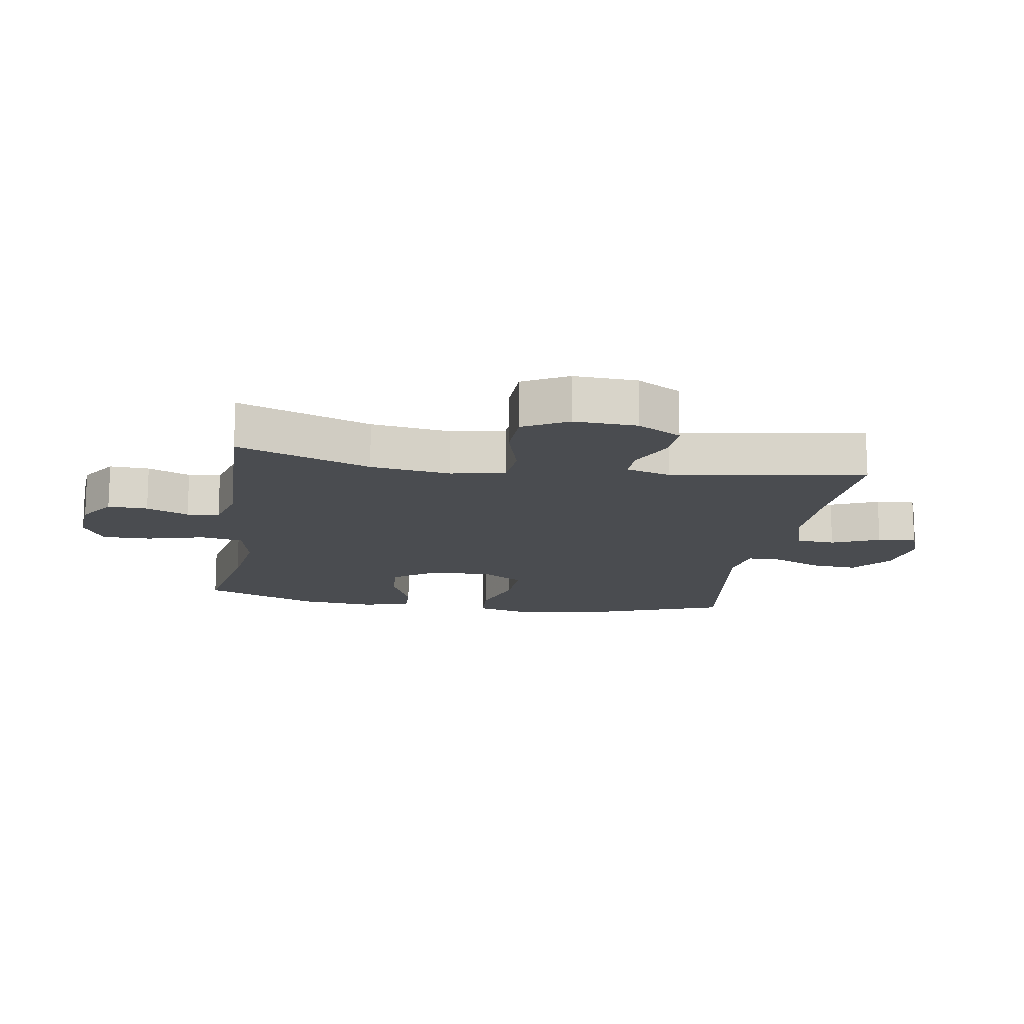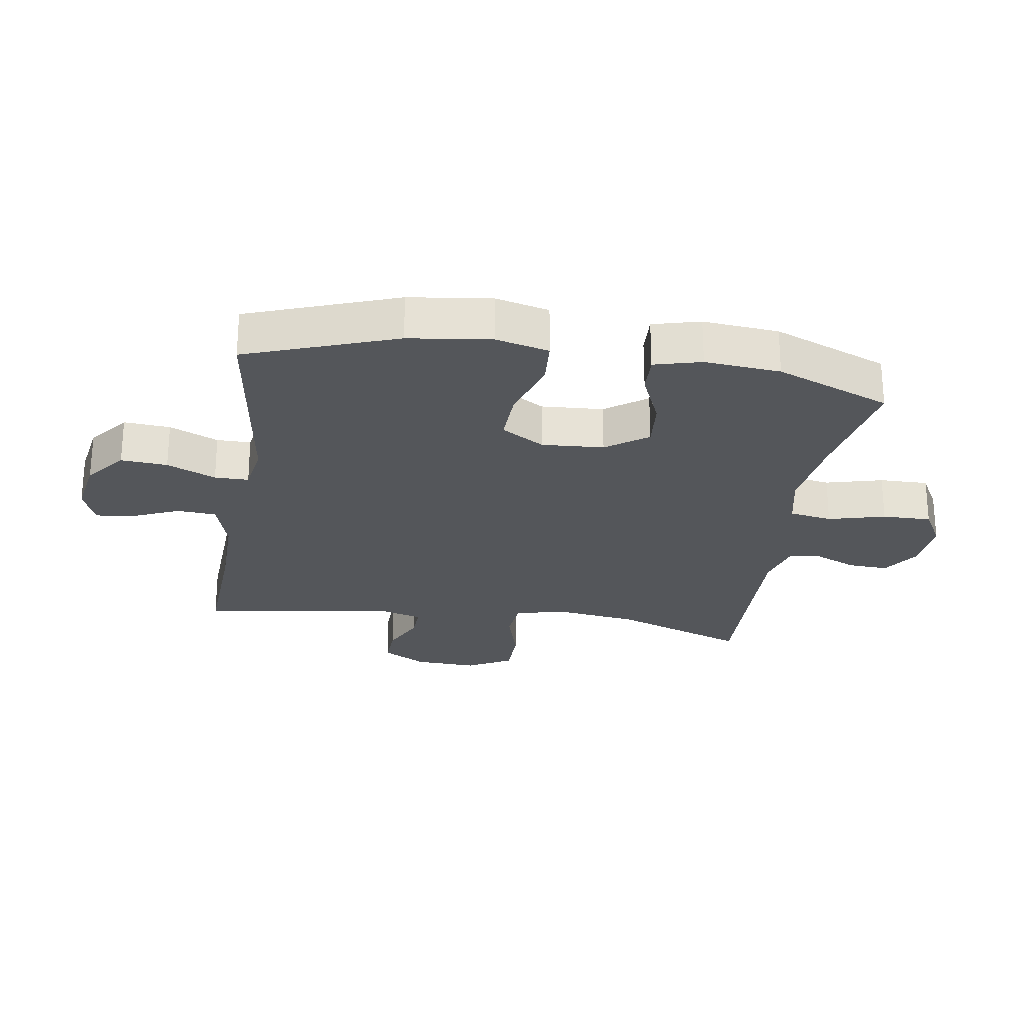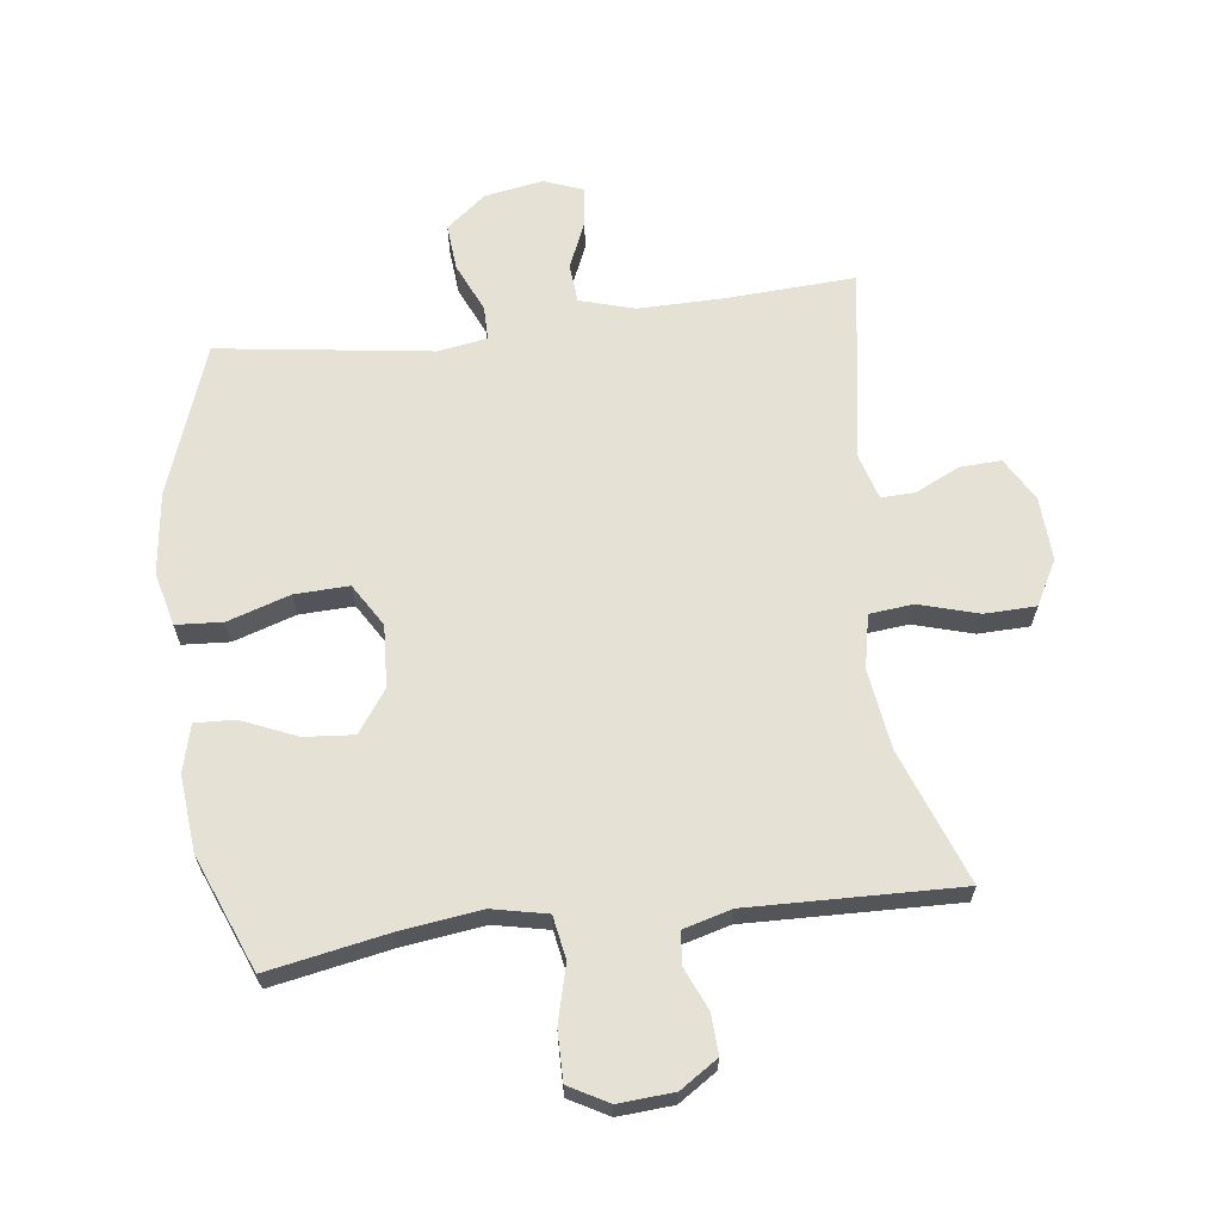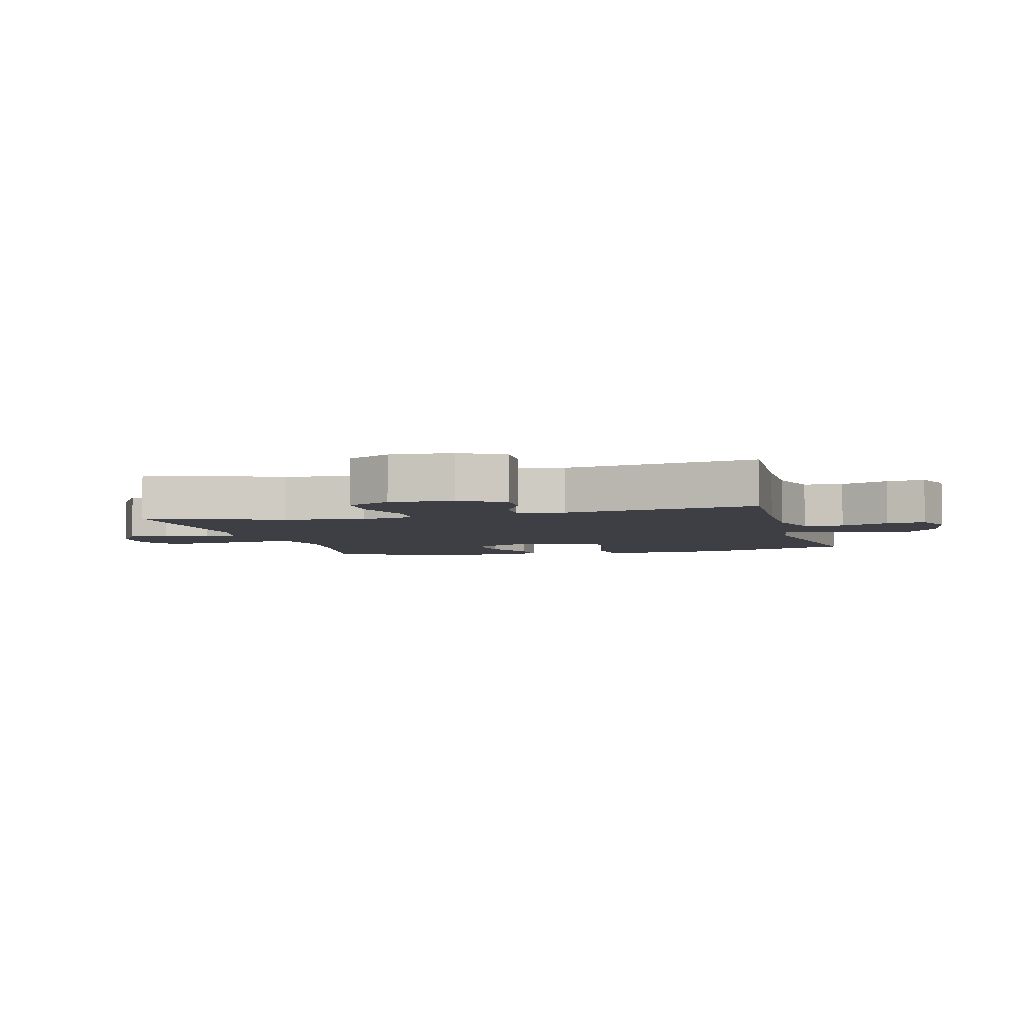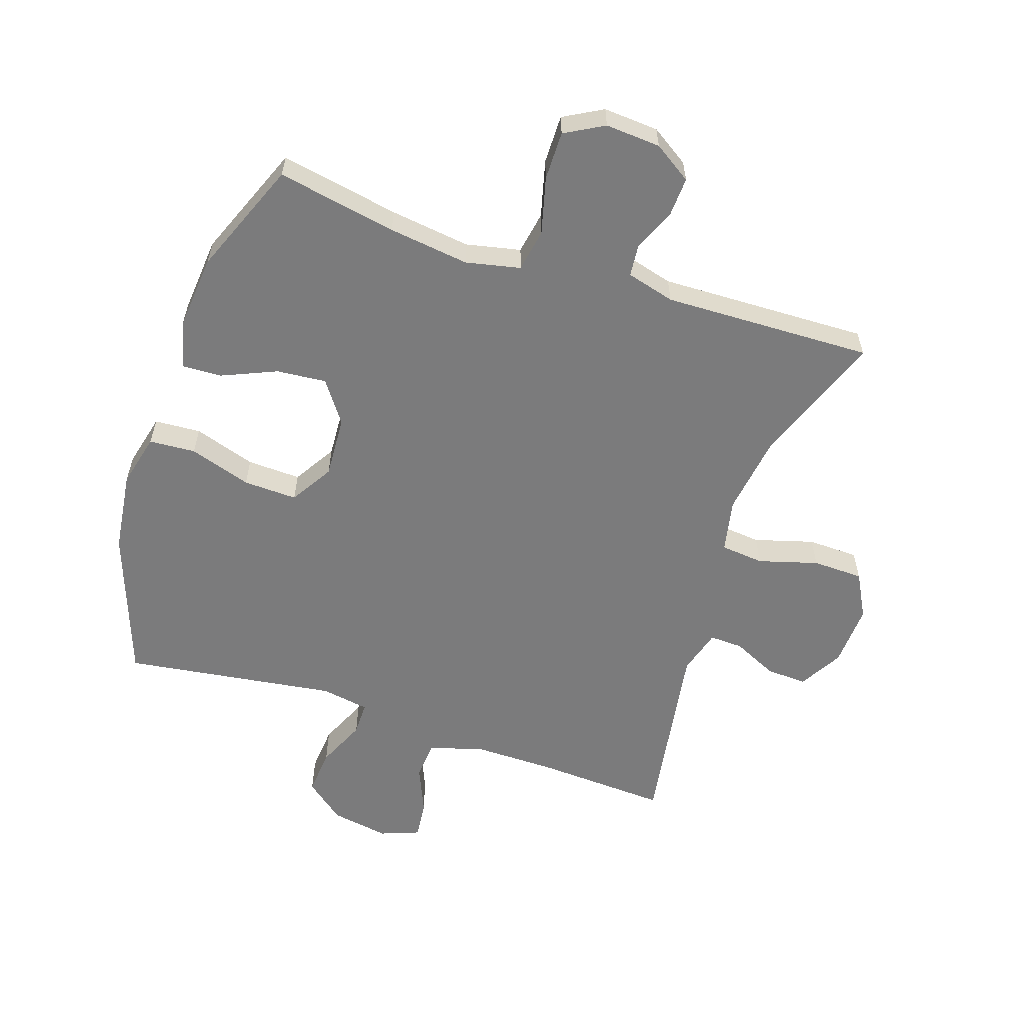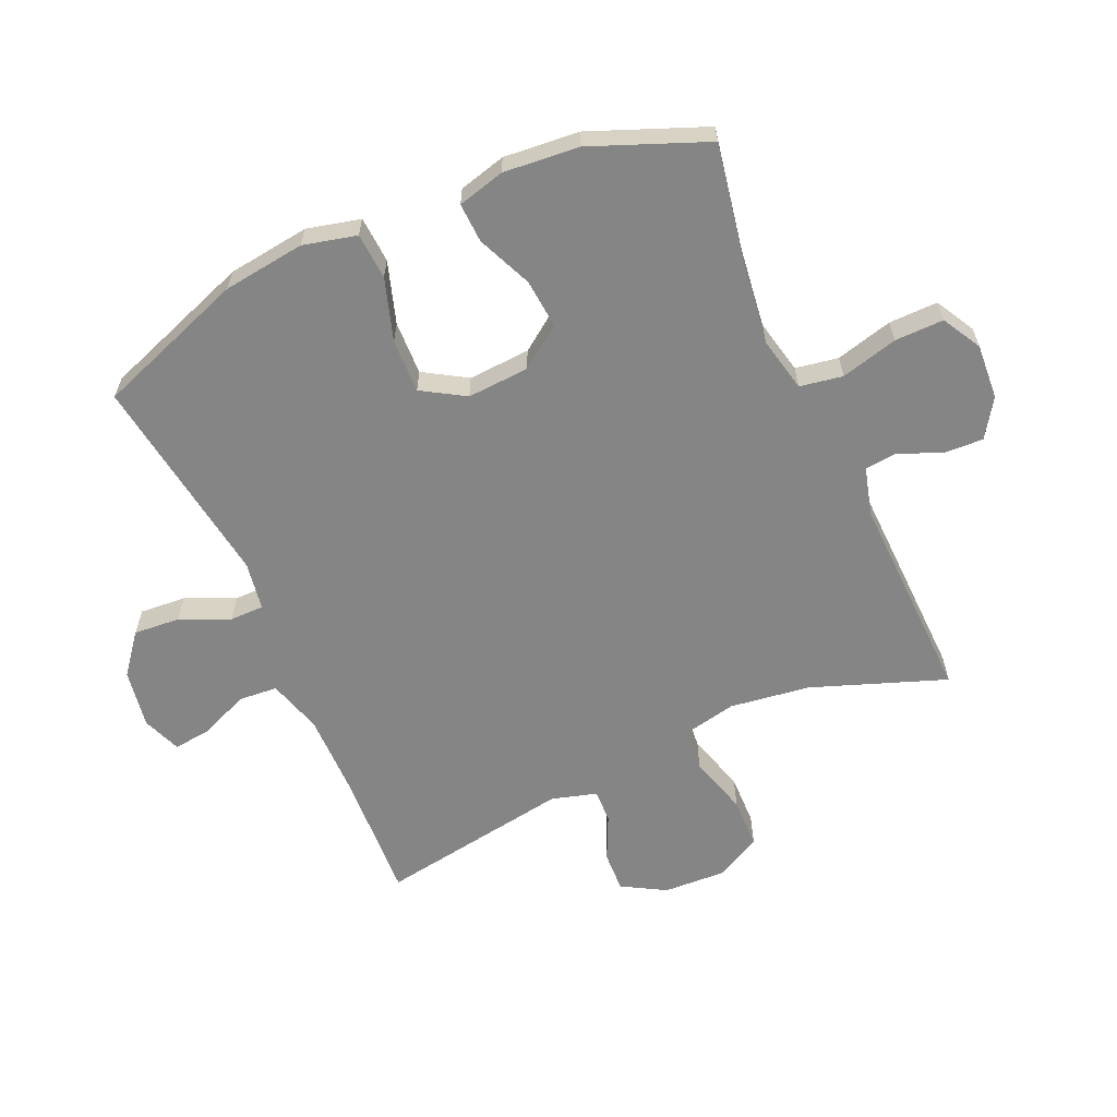
<metadata>
{"format":"obj","ext":"obj","renderer":"f3d","projection":"perspective","resolution":1024,"background":"white","views":[{"elev":-14.8,"azim":80.9,"up":"+Y"},{"elev":-25.3,"azim":-98.8,"up":"+Y"},{"elev":64.8,"azim":-7.3,"up":"+Y"},{"elev":-4.5,"azim":104.7,"up":"+Y"},{"elev":-58.5,"azim":-18.5,"up":"+Y"},{"elev":-61.7,"azim":-66.0,"up":"+Y"}]}
</metadata>
<code>
v 0.5 0.07 -0.5
v 0.29 0.07 -0.489
v 0.155 0.07 -0.488
v 0.067 0.07 -0.514
v 0.062 0.07 -0.577
v 0.095 0.07 -0.654
v 0.102 0.07 -0.716
v 0.039 0.07 -0.74
v -0.055 0.07 -0.724
v -0.119 0.07 -0.673
v -0.113 0.07 -0.598
v -0.078 0.07 -0.519
v -0.078 0.07 -0.464
v -0.156 0.07 -0.451
v -0.5 0.07 -0.5
v -0.587 0.07 -0.259
v -0.604 0.07 -0.127
v -0.583 0.07 -0.041
v -0.508 0.07 -0.036
v -0.408 0.07 -0.068
v -0.321 0.07 -0.071
v -0.279 0.07 -0.002
v -0.285 0.07 0.098
v -0.333 0.07 0.165
v -0.413 0.07 0.158
v -0.501 0.07 0.12
v -0.565 0.07 0.117
v -0.585 0.07 0.193
v -0.574 0.07 0.315
v -0.5 0.07 0.5
v -0.307 0.07 0.464
v -0.177 0.07 0.447
v -0.089 0.07 0.466
v -0.077 0.07 0.535
v -0.101 0.07 0.627
v -0.102 0.07 0.706
v -0.039 0.07 0.741
v 0.05 0.07 0.735
v 0.111 0.07 0.695
v 0.108 0.07 0.631
v 0.079 0.07 0.563
v 0.084 0.07 0.511
v 0.162 0.07 0.49
v 0.5 0.07 0.5
v 0.421 0.07 0.285
v 0.403 0.07 0.156
v 0.421 0.07 0.07
v 0.491 0.07 0.063
v 0.587 0.07 0.091
v 0.669 0.07 0.089
v 0.708 0.07 0.017
v 0.703 0.07 -0.085
v 0.663 0.07 -0.155
v 0.597 0.07 -0.152
v 0.525 0.07 -0.118
v 0.471 0.07 -0.116
v 0.45 0.07 -0.189
v 0.5 0 -0.5
v 0.29 0 -0.489
v 0.155 0 -0.488
v 0.067 0 -0.514
v 0.062 0 -0.577
v 0.095 0 -0.654
v 0.102 0 -0.716
v 0.039 0 -0.74
v -0.055 0 -0.724
v -0.119 0 -0.673
v -0.113 0 -0.598
v -0.078 0 -0.519
v -0.078 0 -0.464
v -0.156 0 -0.451
v -0.5 0 -0.5
v -0.587 0 -0.259
v -0.604 0 -0.127
v -0.583 0 -0.041
v -0.508 0 -0.036
v -0.408 0 -0.068
v -0.321 0 -0.071
v -0.279 0 -0.002
v -0.285 0 0.098
v -0.333 0 0.165
v -0.413 0 0.158
v -0.501 0 0.12
v -0.565 0 0.117
v -0.585 0 0.193
v -0.574 0 0.315
v -0.5 0 0.5
v -0.307 0 0.464
v -0.177 0 0.447
v -0.089 0 0.466
v -0.077 0 0.535
v -0.101 0 0.627
v -0.102 0 0.706
v -0.039 0 0.741
v 0.05 0 0.735
v 0.111 0 0.695
v 0.108 0 0.631
v 0.079 0 0.563
v 0.084 0 0.511
v 0.162 0 0.49
v 0.5 0 0.5
v 0.421 0 0.285
v 0.403 0 0.156
v 0.421 0 0.07
v 0.491 0 0.063
v 0.587 0 0.091
v 0.669 0 0.089
v 0.708 0 0.017
v 0.703 0 -0.085
v 0.663 0 -0.155
v 0.597 0 -0.152
v 0.525 0 -0.118
v 0.471 0 -0.116
v 0.45 0 -0.189
f 53 54 55
f 52 53 55
f 51 52 55
f 50 51 55
f 49 50 55
f 48 49 55
f 47 48 55 56
f 43 44 45
f 42 43 45 46
f 39 40 41
f 38 39 41
f 37 38 41
f 36 37 41
f 35 36 41
f 34 35 41
f 33 34 41 42
f 29 30 31
f 28 29 31
f 27 28 31
f 26 27 31
f 25 26 31
f 24 25 31 32
f 23 24 32 33
f 18 19 20
f 17 18 20
f 16 17 20
f 15 16 20
f 14 15 20
f 13 14 20 21
f 10 11 12
f 9 10 12
f 8 9 12
f 7 8 12
f 6 7 12
f 5 6 12
f 4 5 12 13
f 13 21 22
f 4 13 22
f 3 4 22
f 57 1 2
f 23 33 42
f 22 23 42
f 3 22 42
f 2 3 42
f 57 2 42
f 56 57 42
f 47 56 42
f 42 46 47
f 112 111 110
f 112 110 109
f 112 109 108
f 112 108 107
f 112 107 106
f 112 106 105
f 113 112 105 104
f 102 101 100
f 103 102 100 99
f 98 97 96
f 98 96 95
f 98 95 94
f 98 94 93
f 98 93 92
f 98 92 91
f 99 98 91 90
f 88 87 86
f 88 86 85
f 88 85 84
f 88 84 83
f 88 83 82
f 89 88 82 81
f 90 89 81 80
f 77 76 75
f 77 75 74
f 77 74 73
f 77 73 72
f 77 72 71
f 78 77 71 70
f 69 68 67
f 69 67 66
f 69 66 65
f 69 65 64
f 69 64 63
f 69 63 62
f 70 69 62 61
f 79 78 70
f 79 70 61
f 79 61 60
f 59 58 114
f 99 90 80
f 99 80 79
f 99 79 60
f 99 60 59
f 99 59 114
f 99 114 113
f 99 113 104
f 104 103 99
f 1 58 59 2
f 2 59 60 3
f 3 60 61 4
f 4 61 62 5
f 5 62 63 6
f 6 63 64 7
f 7 64 65 8
f 8 65 66 9
f 9 66 67 10
f 10 67 68 11
f 11 68 69 12
f 12 69 70 13
f 13 70 71 14
f 14 71 72 15
f 15 72 73 16
f 16 73 74 17
f 17 74 75 18
f 18 75 76 19
f 19 76 77 20
f 20 77 78 21
f 21 78 79 22
f 22 79 80 23
f 23 80 81 24
f 24 81 82 25
f 25 82 83 26
f 26 83 84 27
f 27 84 85 28
f 28 85 86 29
f 29 86 87 30
f 30 87 88 31
f 31 88 89 32
f 32 89 90 33
f 33 90 91 34
f 34 91 92 35
f 35 92 93 36
f 36 93 94 37
f 37 94 95 38
f 38 95 96 39
f 39 96 97 40
f 40 97 98 41
f 41 98 99 42
f 42 99 100 43
f 43 100 101 44
f 44 101 102 45
f 45 102 103 46
f 46 103 104 47
f 47 104 105 48
f 48 105 106 49
f 49 106 107 50
f 50 107 108 51
f 51 108 109 52
f 52 109 110 53
f 53 110 111 54
f 54 111 112 55
f 55 112 113 56
f 56 113 114 57
f 57 114 58 1

</code>
